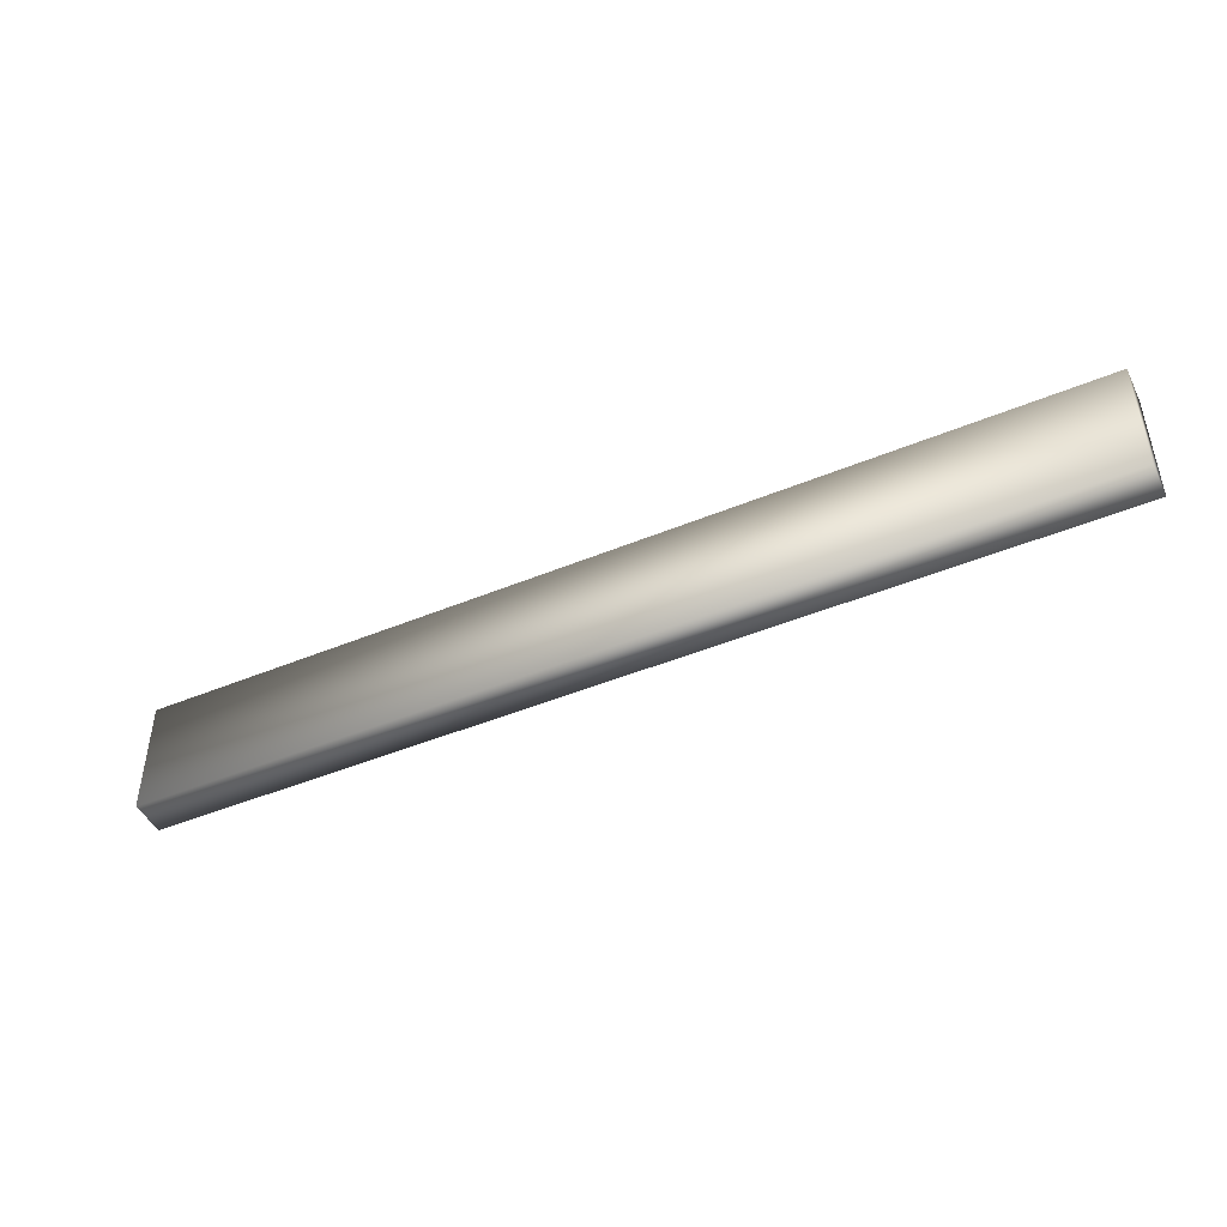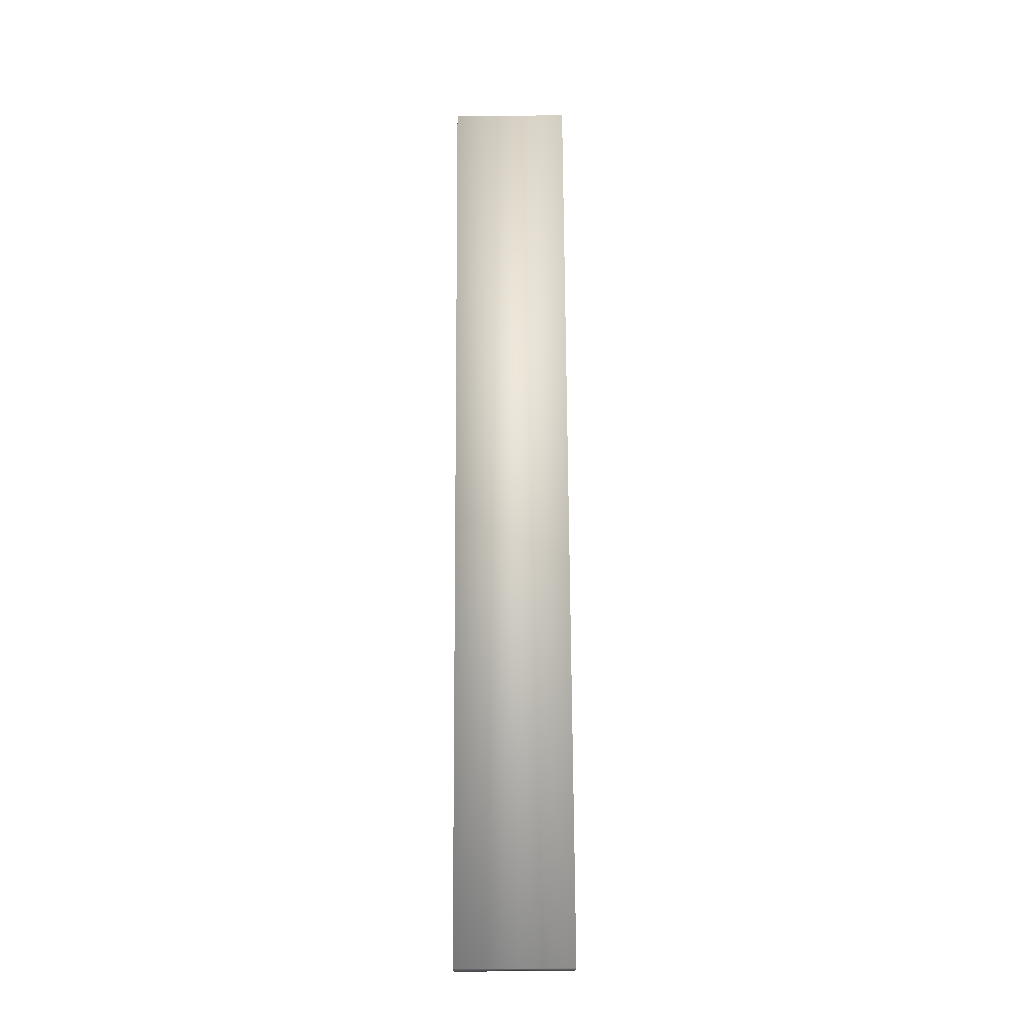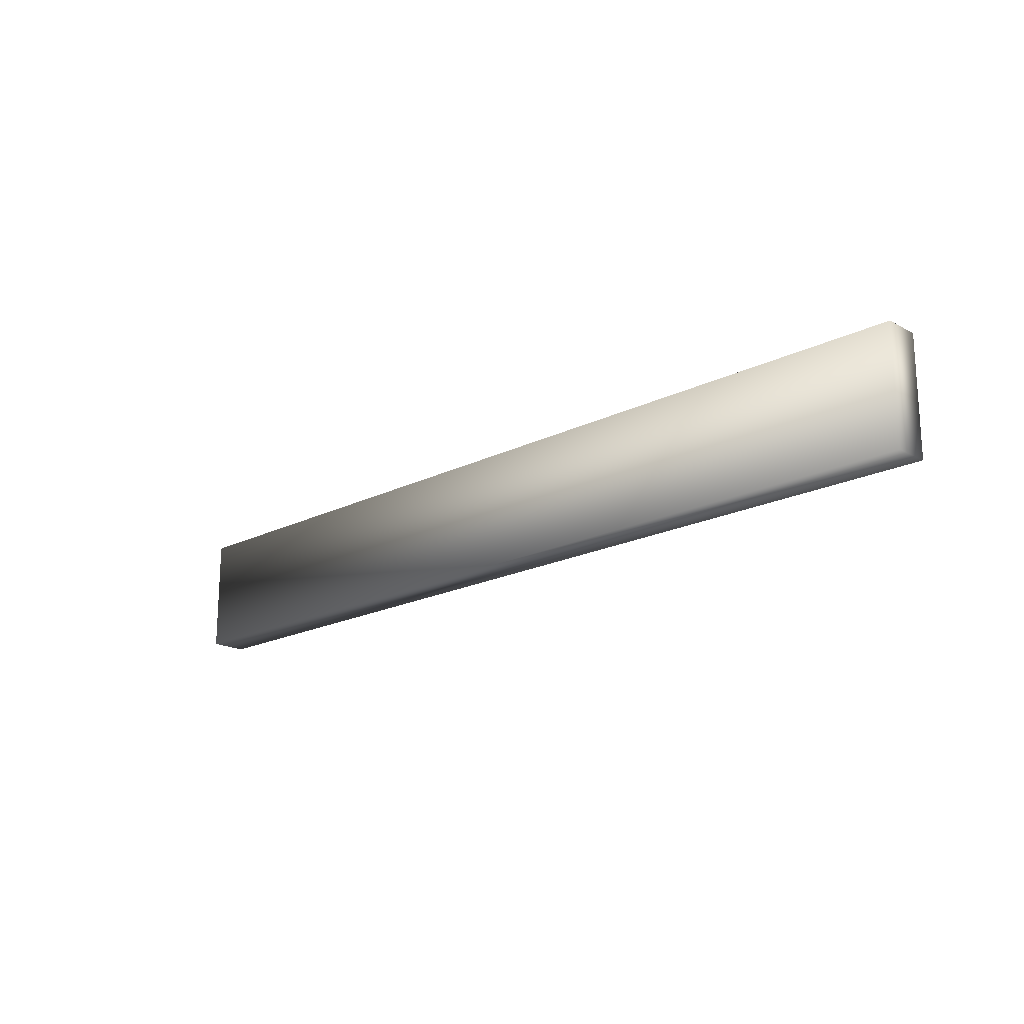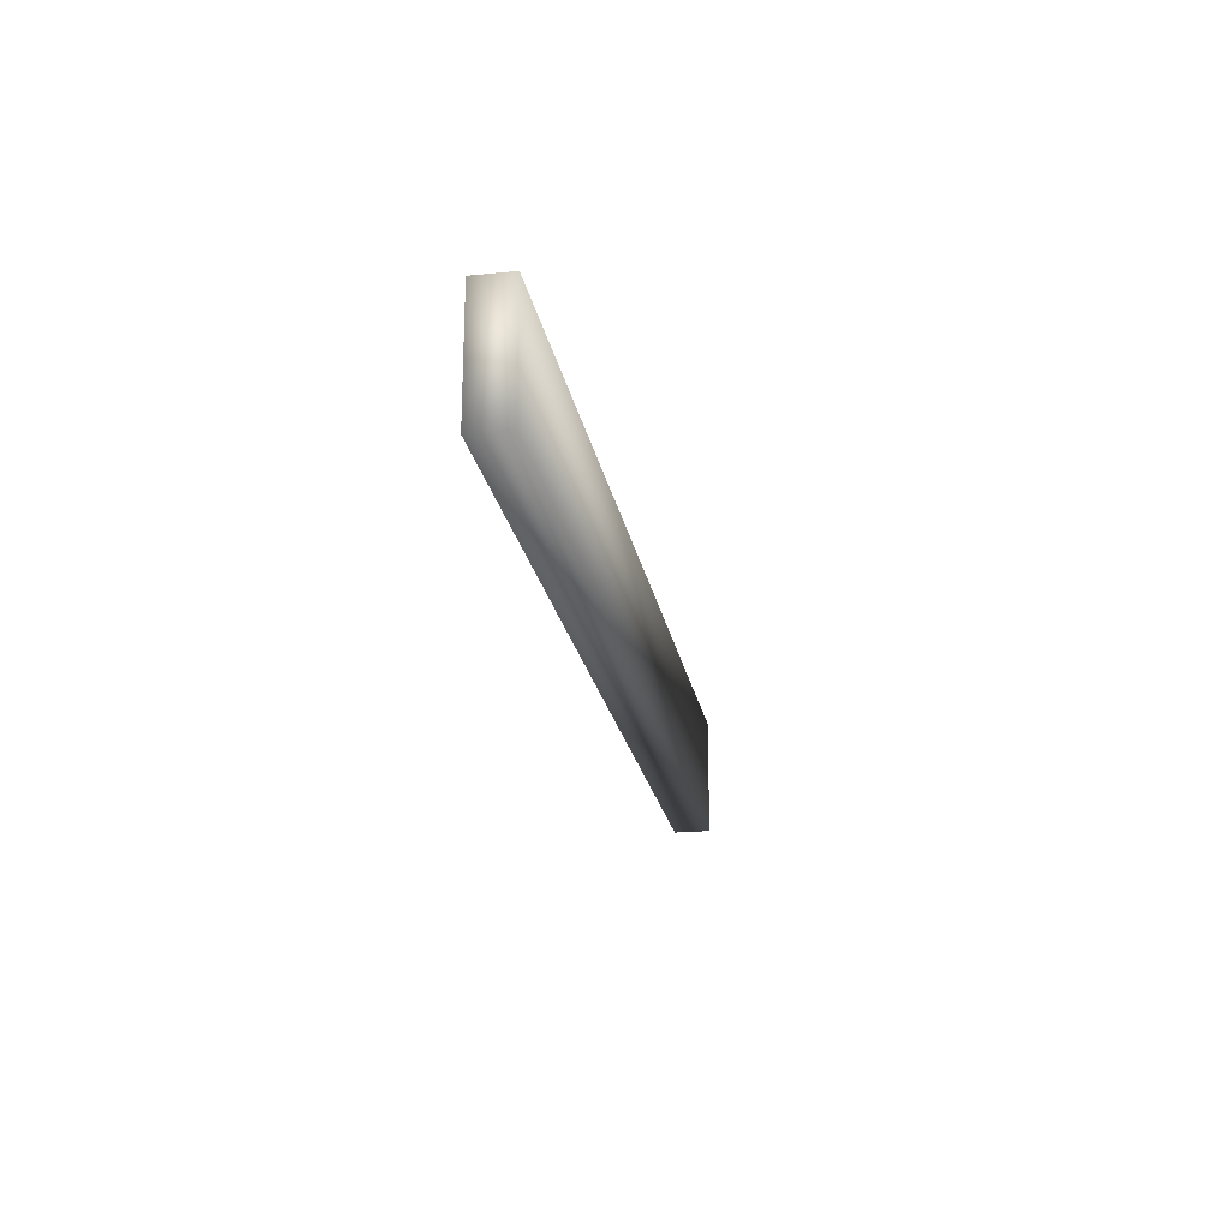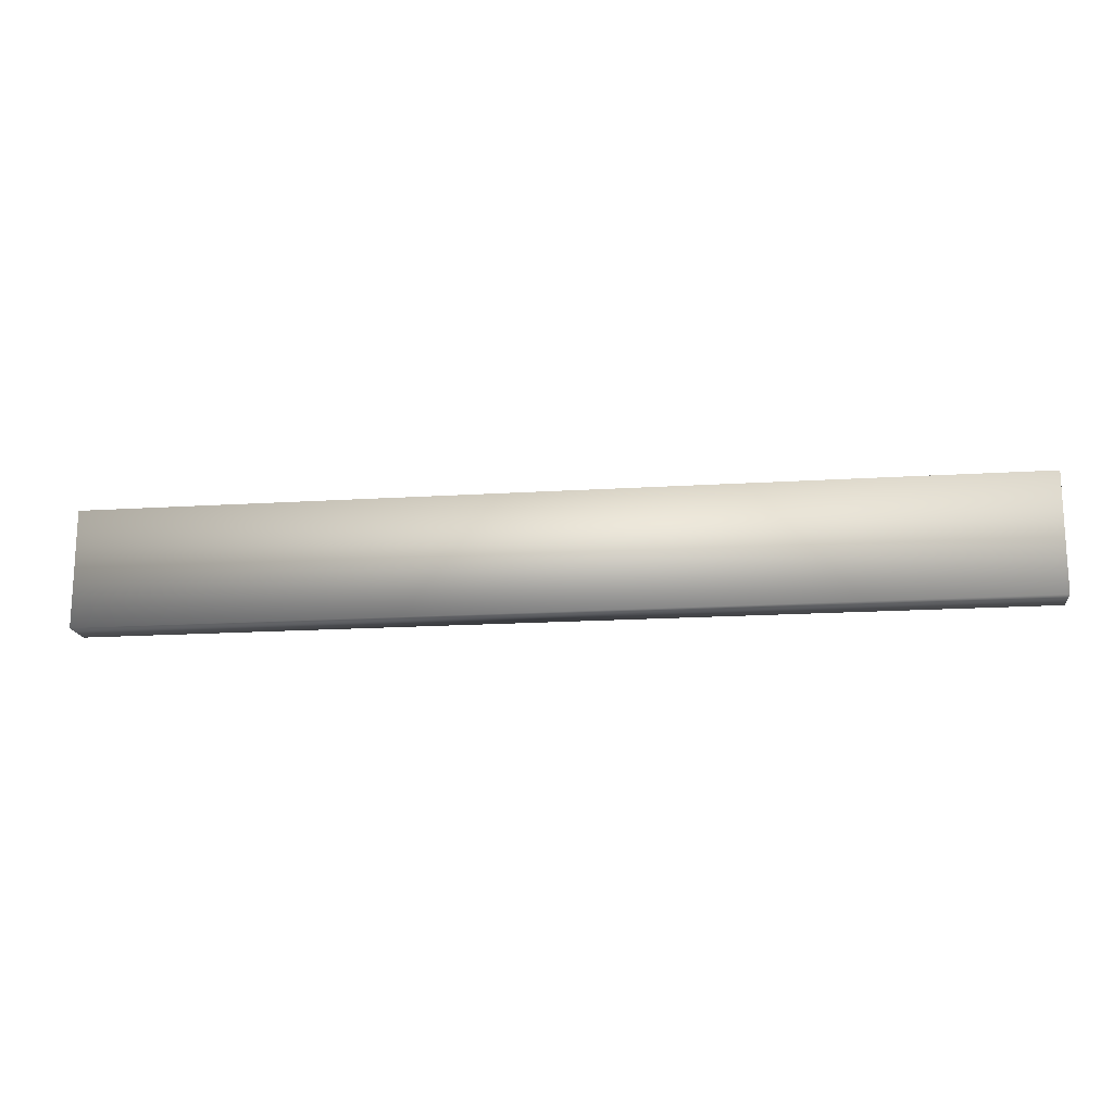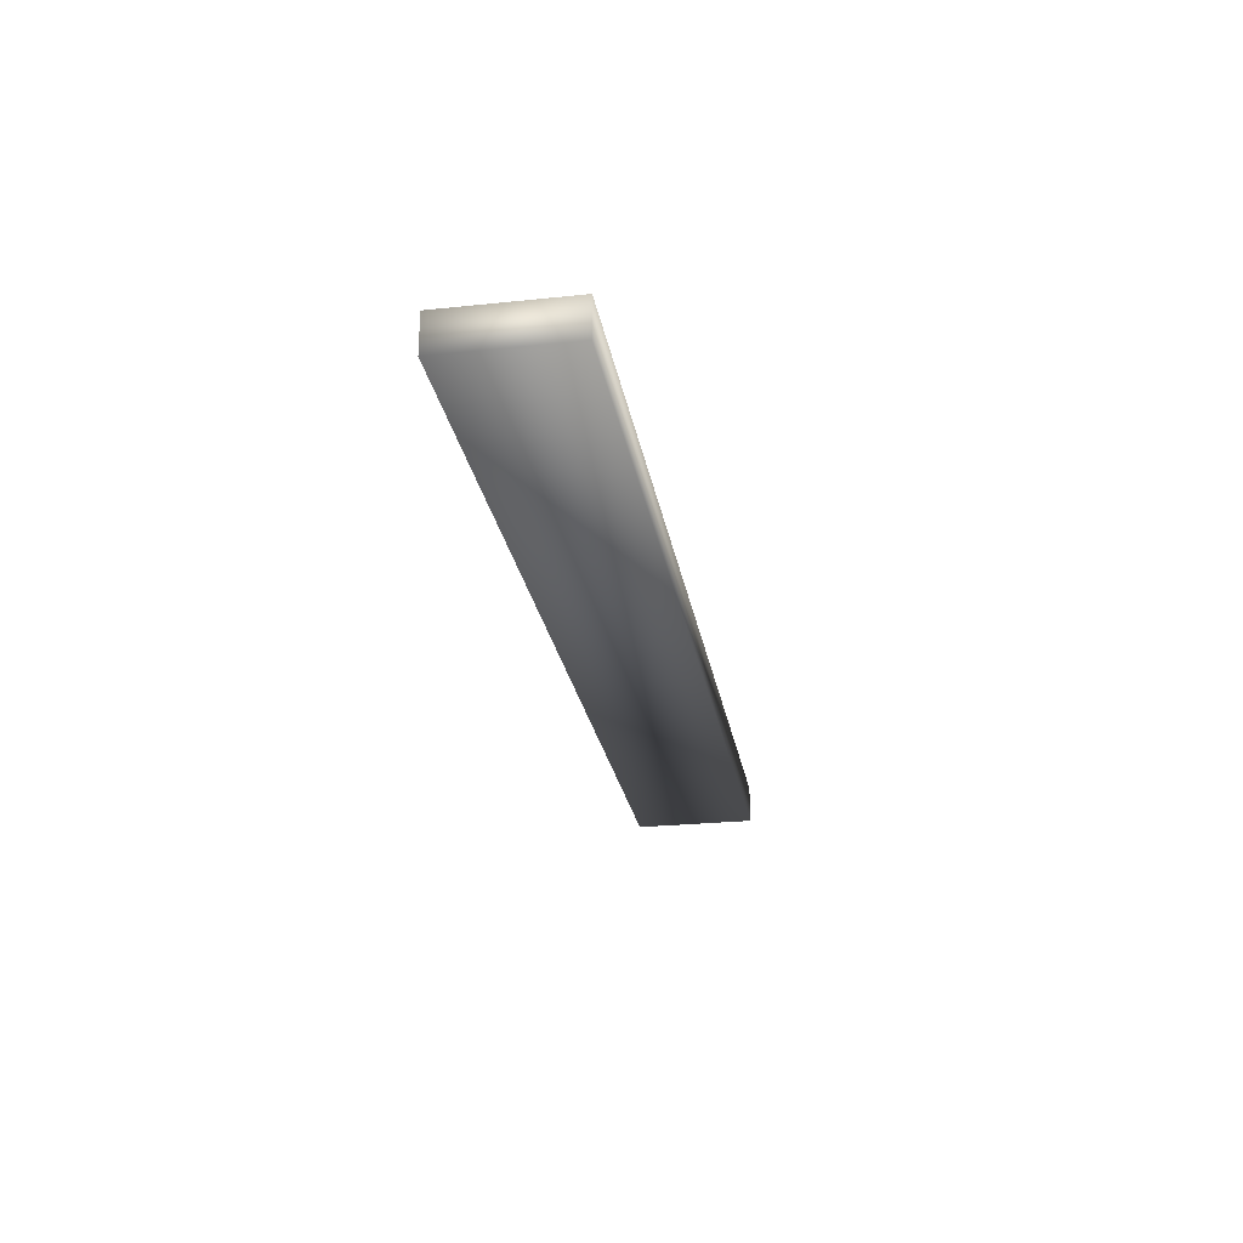
<metadata>
{"format":"obj","ext":"obj","renderer":"f3d","projection":"perspective","resolution":1024,"background":"white","views":[{"elev":-45.5,"azim":-154.4,"up":"+Z"},{"elev":71.1,"azim":89.7,"up":"+Y"},{"elev":-18.8,"azim":43.8,"up":"+Z"},{"elev":-22.0,"azim":100.0,"up":"+Z"},{"elev":-16.9,"azim":7.3,"up":"+Z"},{"elev":-25.5,"azim":-80.4,"up":"+Y"}]}
</metadata>
<code>
v  -423.5 3.715 627.2
v  -423.5 3.715 613.7
v  -423.5 -0.4708 613.7
v  -423.5 -0.4708 627.2
v  -316.8 3.715 627.2
v  -316.8 3.715 613.7
v  -316.8 -0.4708 613.7
v  -316.8 -0.4708 627.2
o Box166
g Box166
f 1 2 3 4
f 5 6 2 1
f 6 7 3 2
f 5 1 4 8
f 8 4 3 7
f 7 6 5 8

</code>
